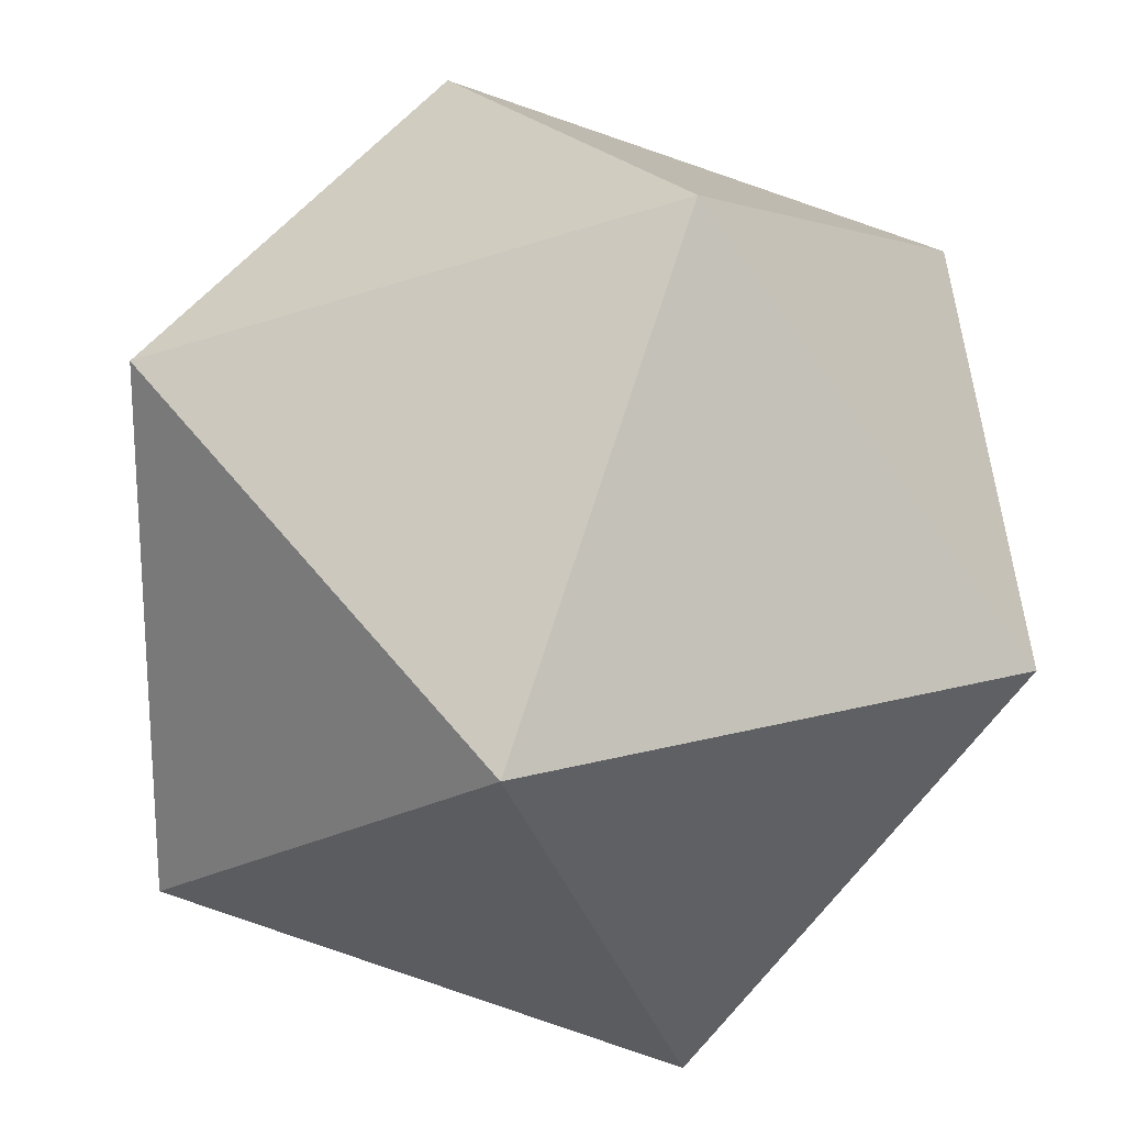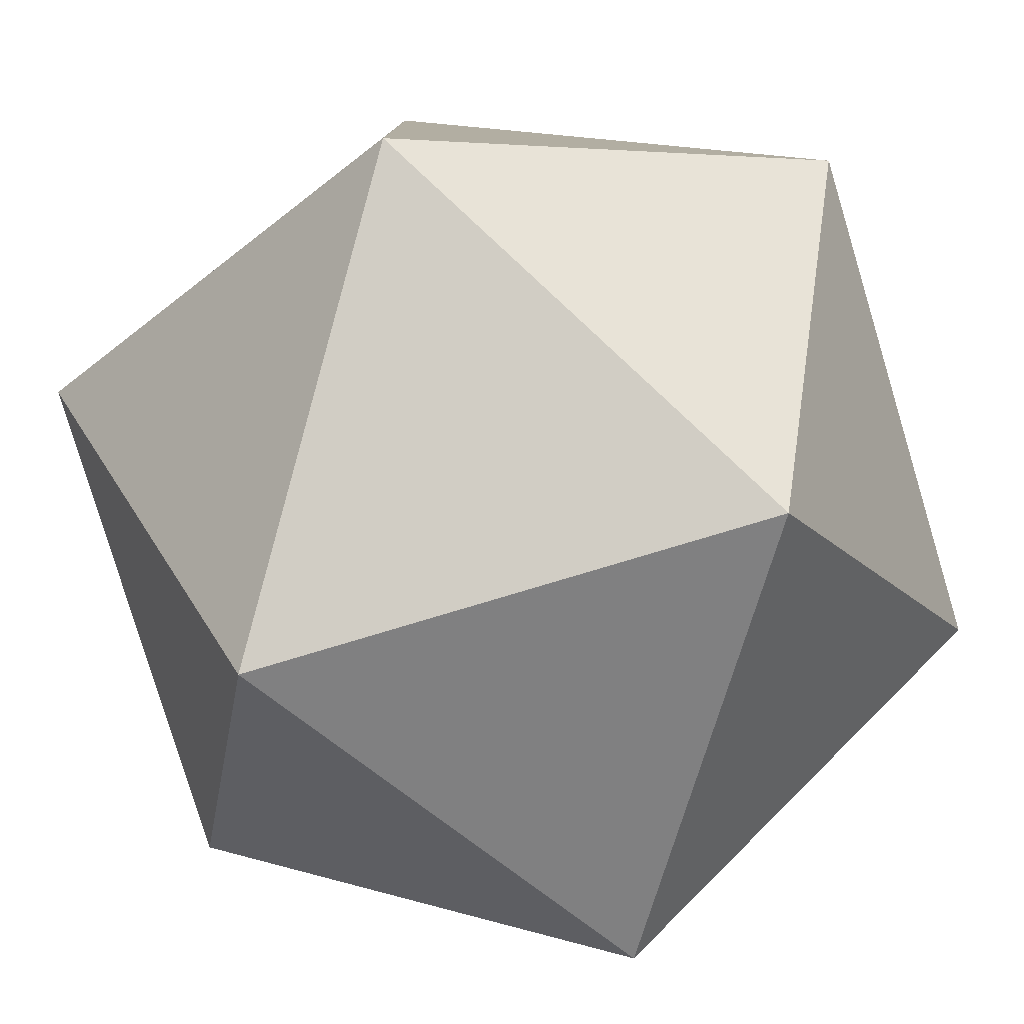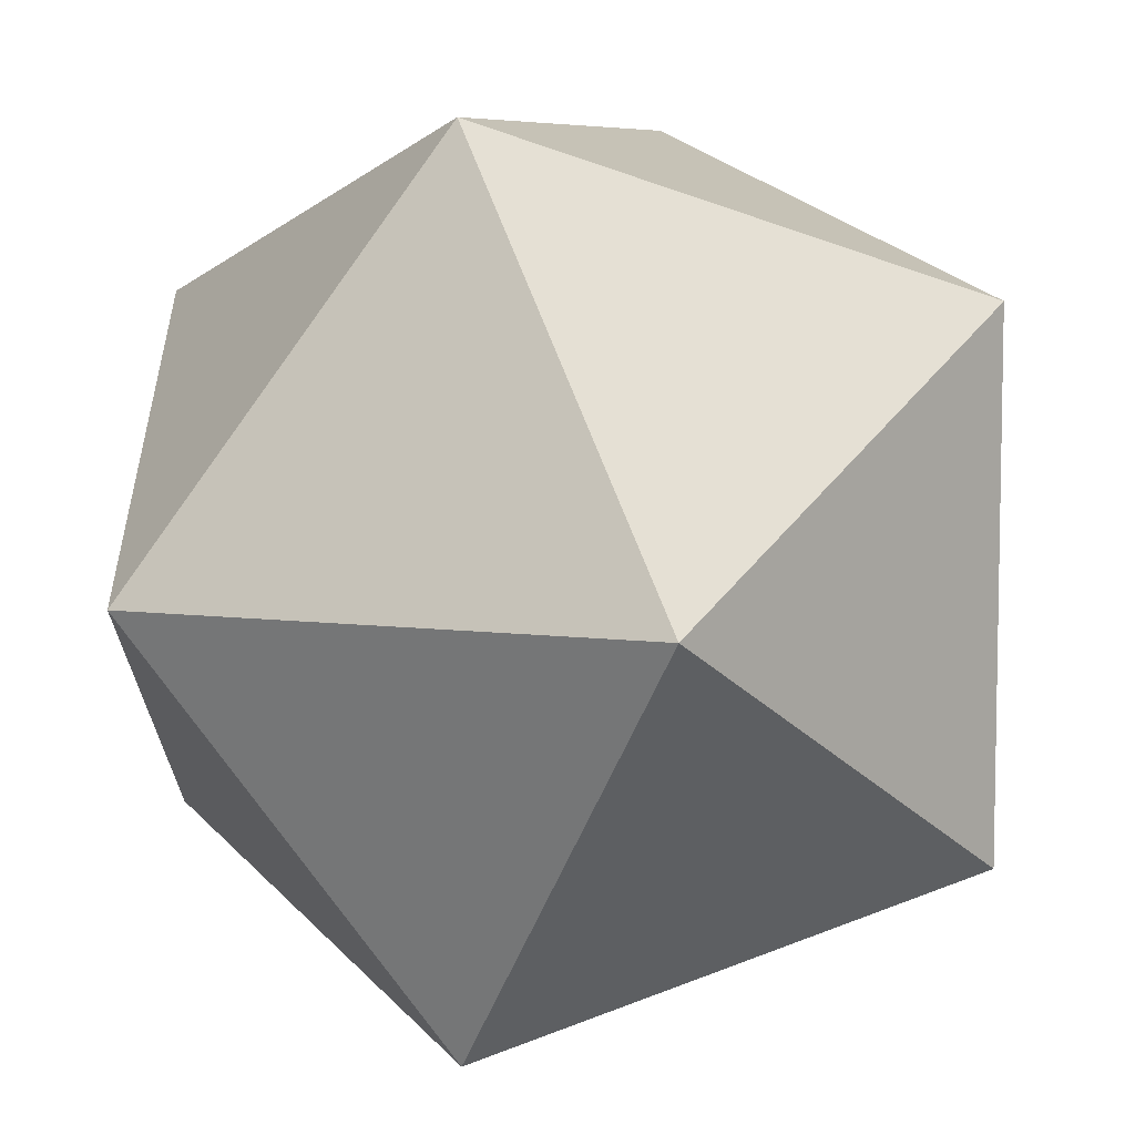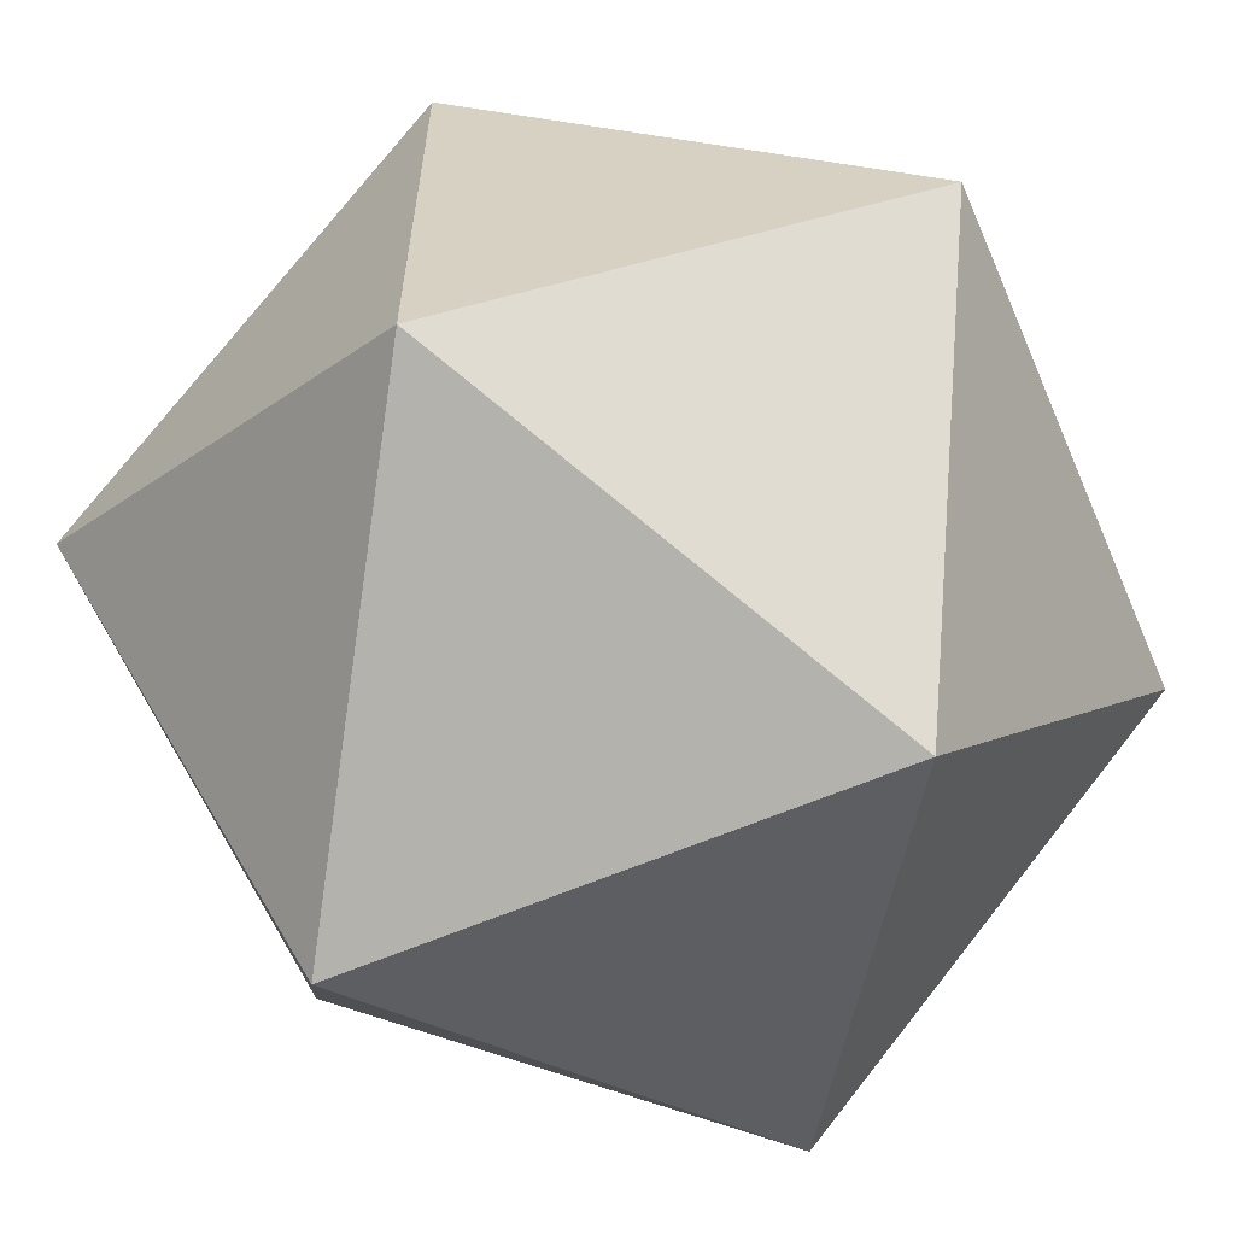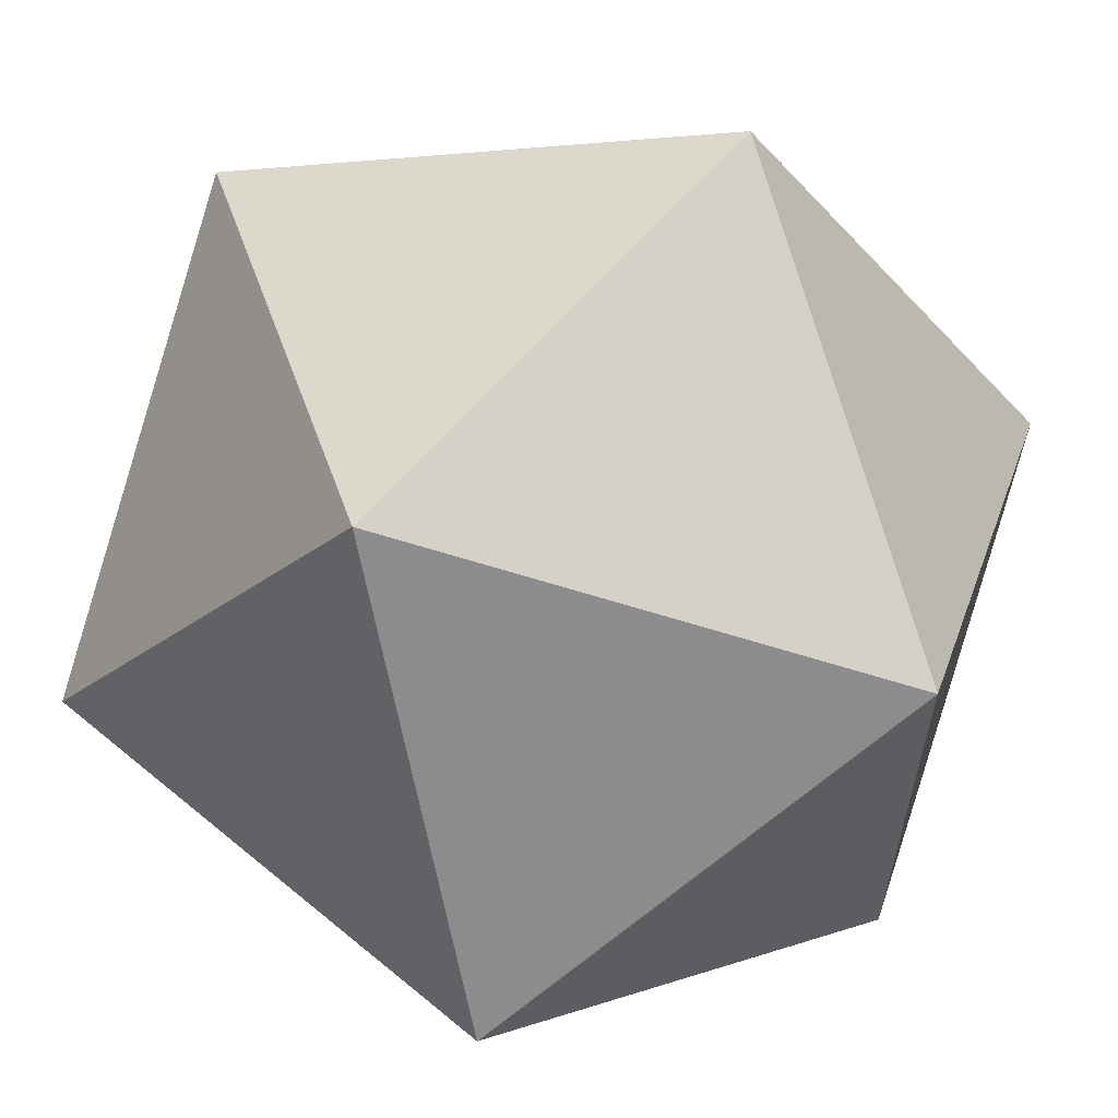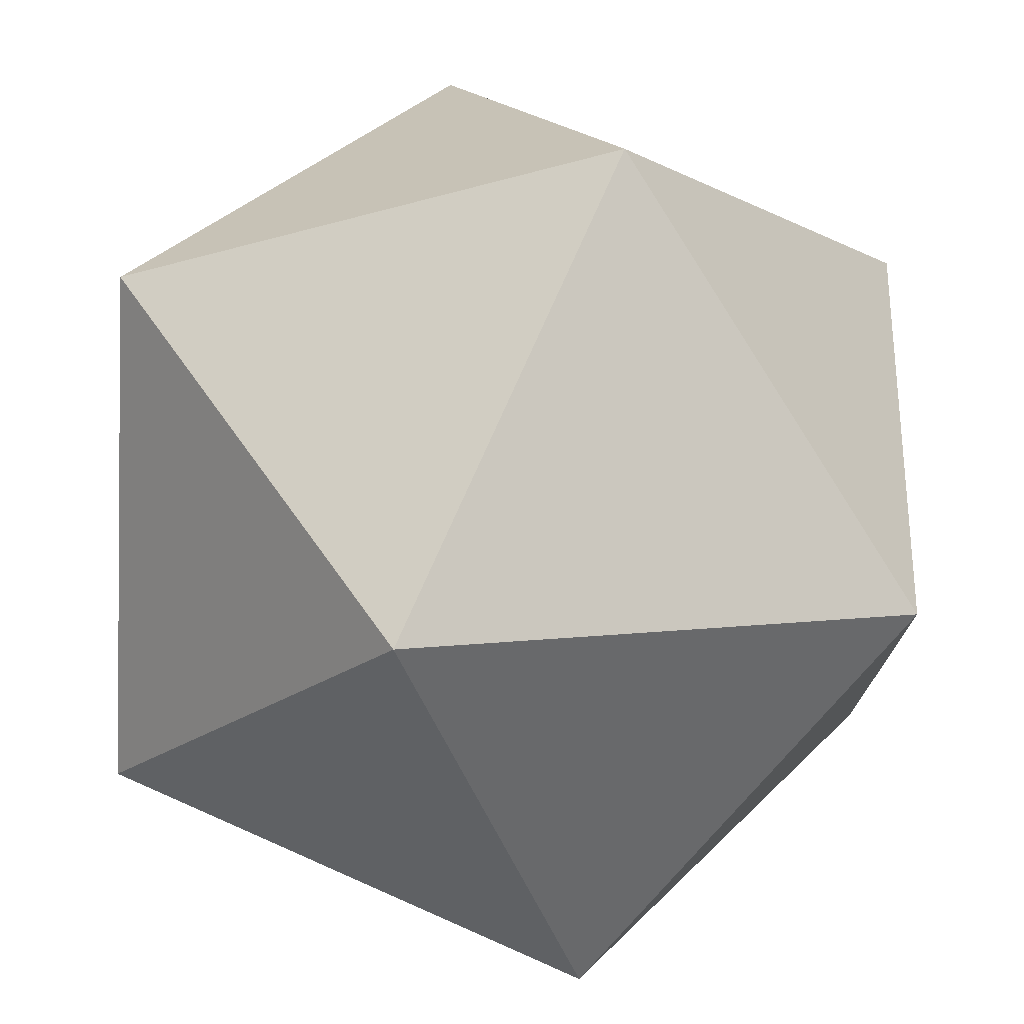
<metadata>
{"format":"obj","ext":"obj","renderer":"f3d","projection":"perspective","resolution":1024,"background":"white","views":[{"elev":21.1,"azim":154.1,"up":"+Z"},{"elev":-79.8,"azim":-73.3,"up":"+Z"},{"elev":7.1,"azim":-68.6,"up":"+Y"},{"elev":-62.3,"azim":-156.7,"up":"+Y"},{"elev":61.5,"azim":40.2,"up":"+Z"},{"elev":75.1,"azim":-156.2,"up":"+Z"}]}
</metadata>
<code>
g Icosahedron
v 6 2.026 0.8507
v 6 2.026 -0.8507
v 6 0.9743 0.8507
v 6 0.9743 -0.8507
v 6.526 2.351 0
v 6.526 0.6493 0
v 5.474 2.351 0
v 5.474 0.6493 0
v 6.851 1.5 0.5257
v 6.851 1.5 -0.5257
v 5.149 1.5 0.5257
v 5.149 1.5 -0.5257
f 1 3 9
f 1 5 7
f 1 7 11
f 1 9 5
f 1 11 3
f 2 4 12
f 2 5 10
f 2 7 5
f 2 10 4
f 2 12 7
f 3 6 9
f 3 8 6
f 3 11 8
f 4 6 8
f 4 8 12
f 4 10 6
f 5 9 10
f 6 10 9
f 7 12 11
f 8 11 12

</code>
